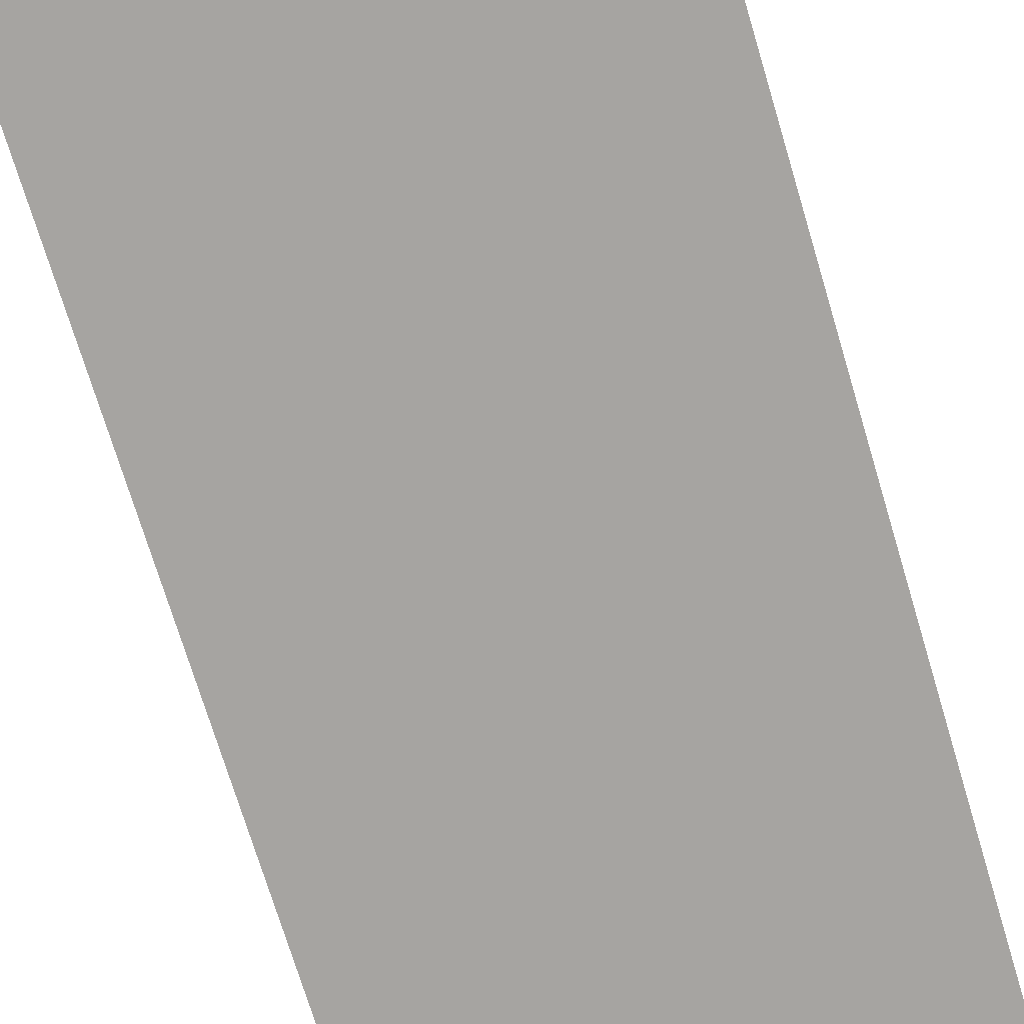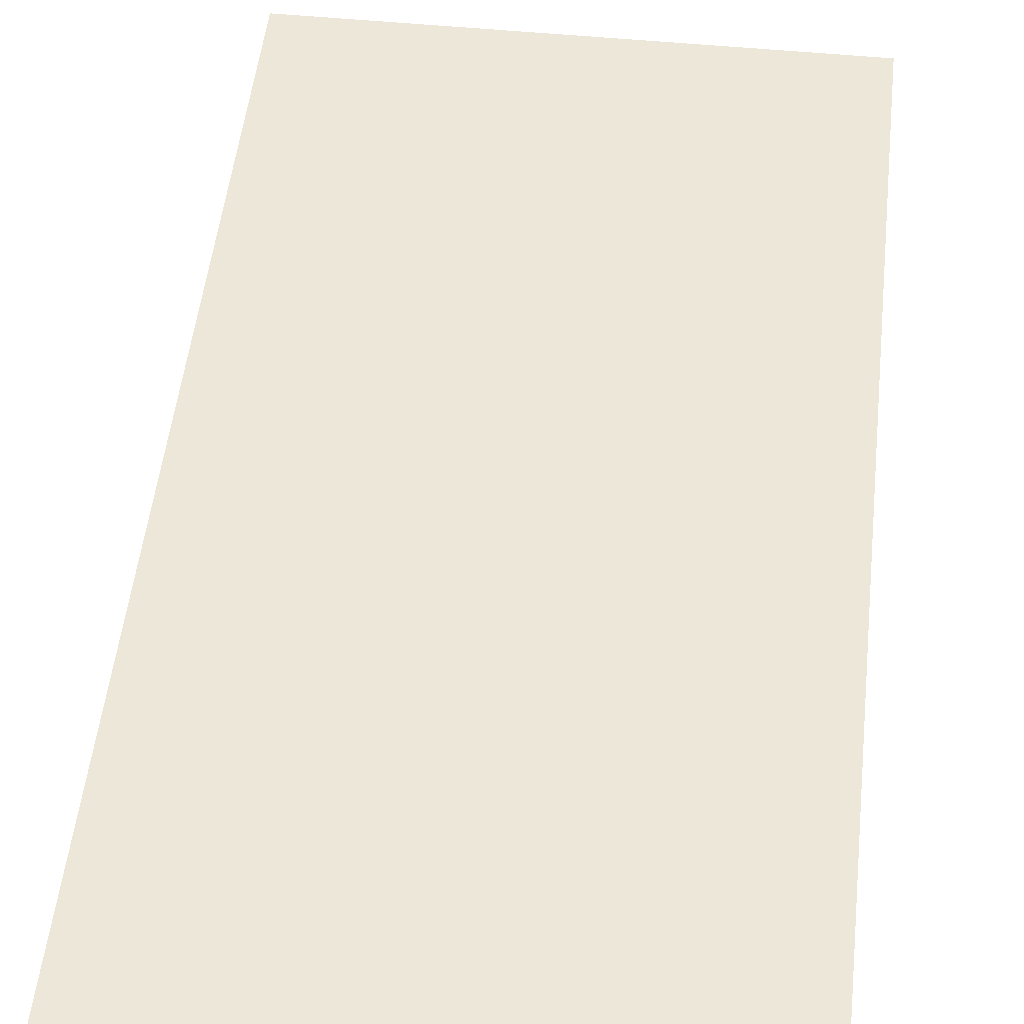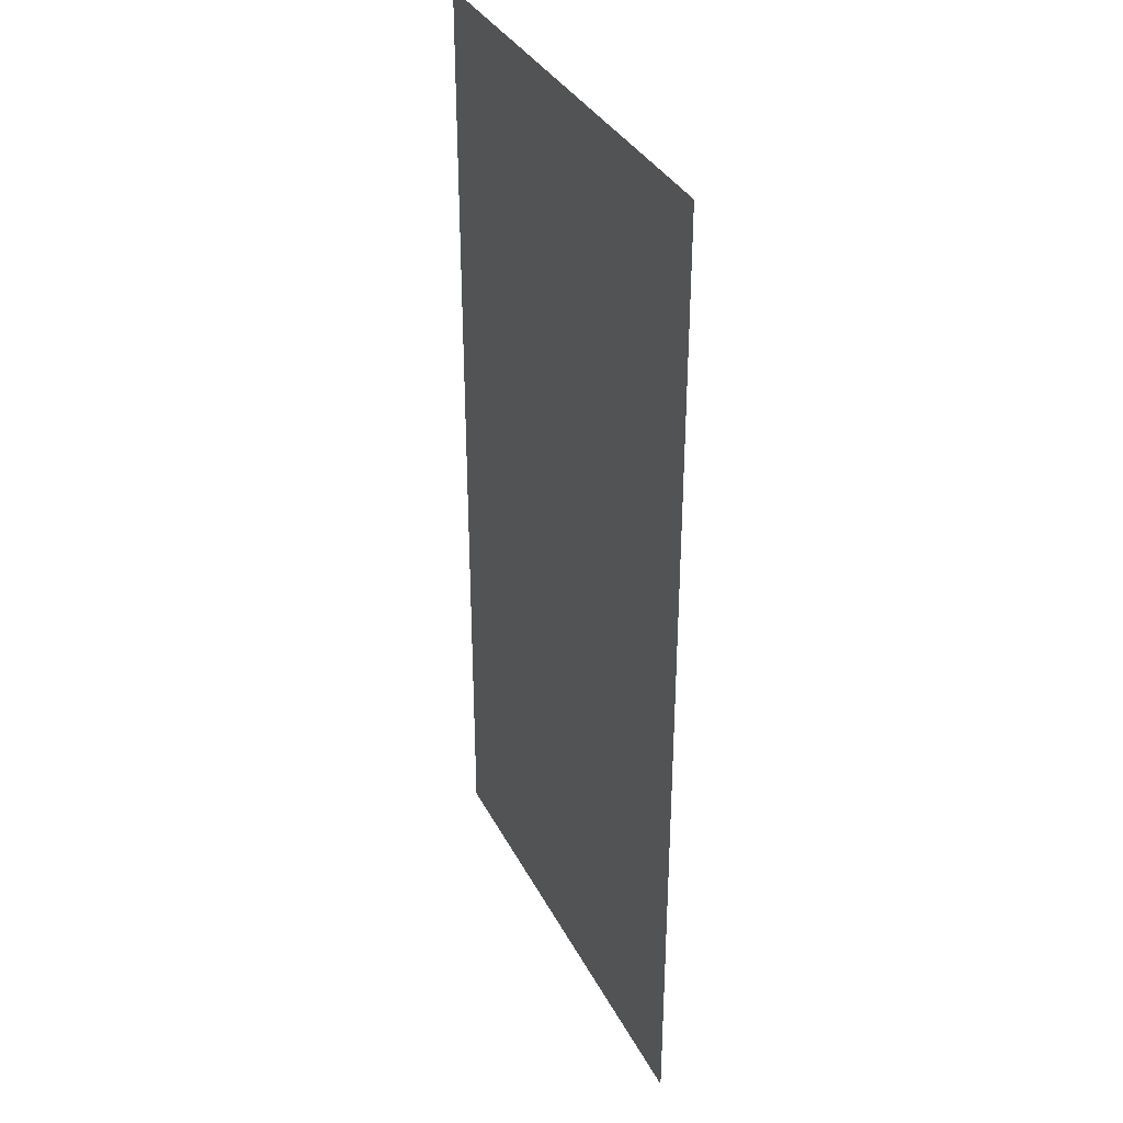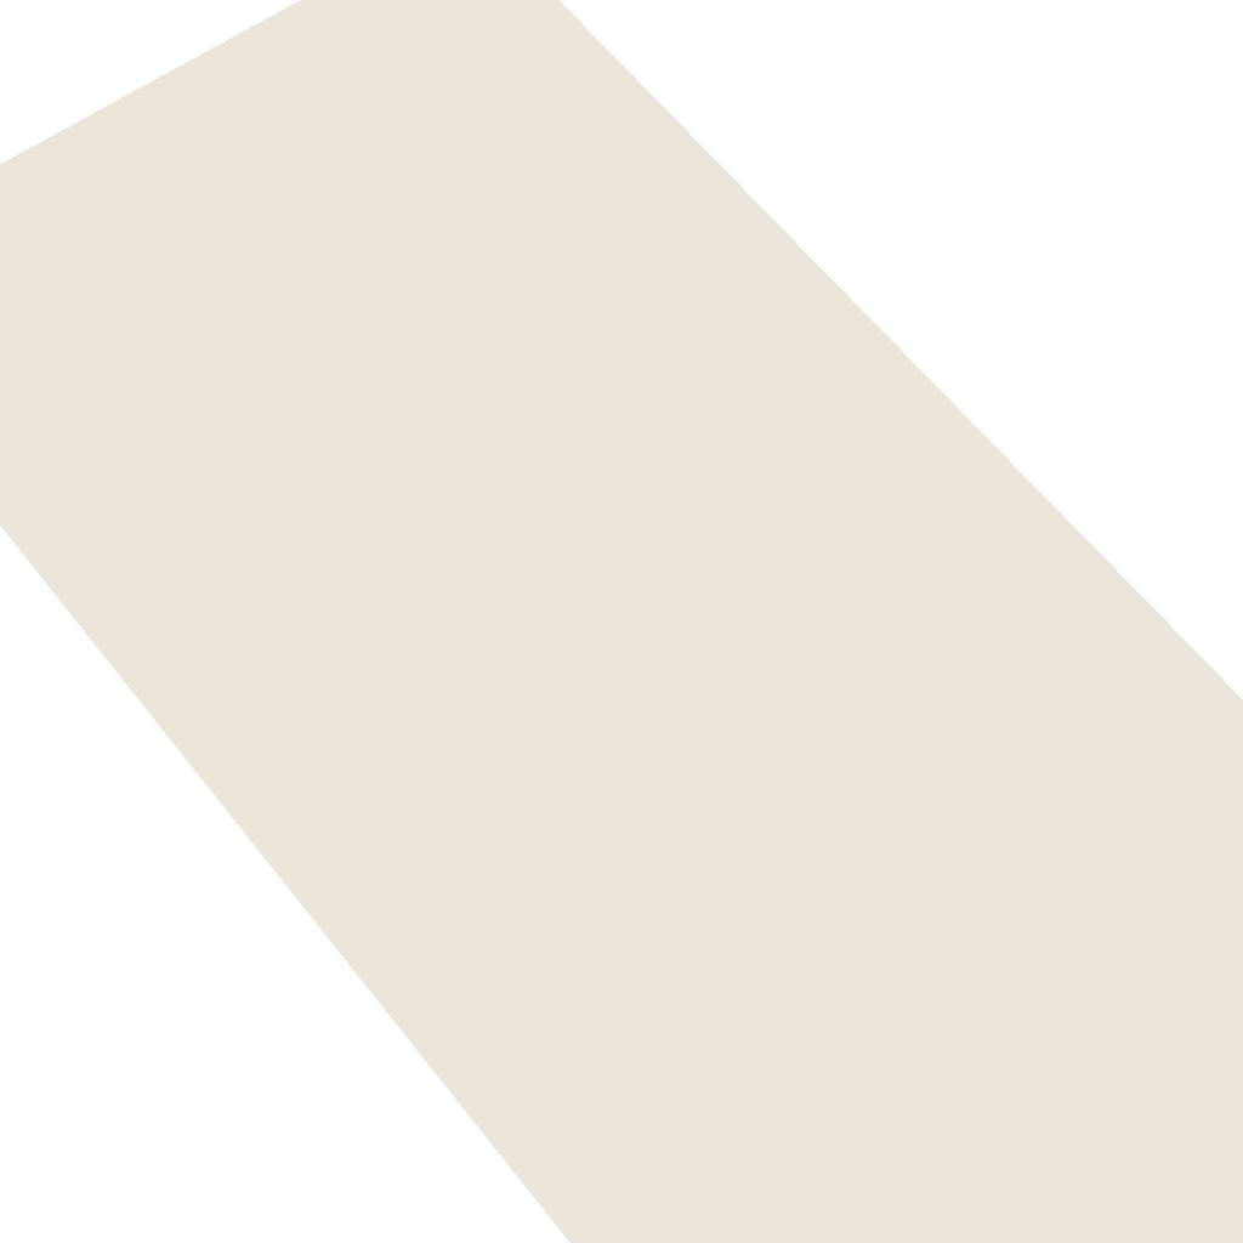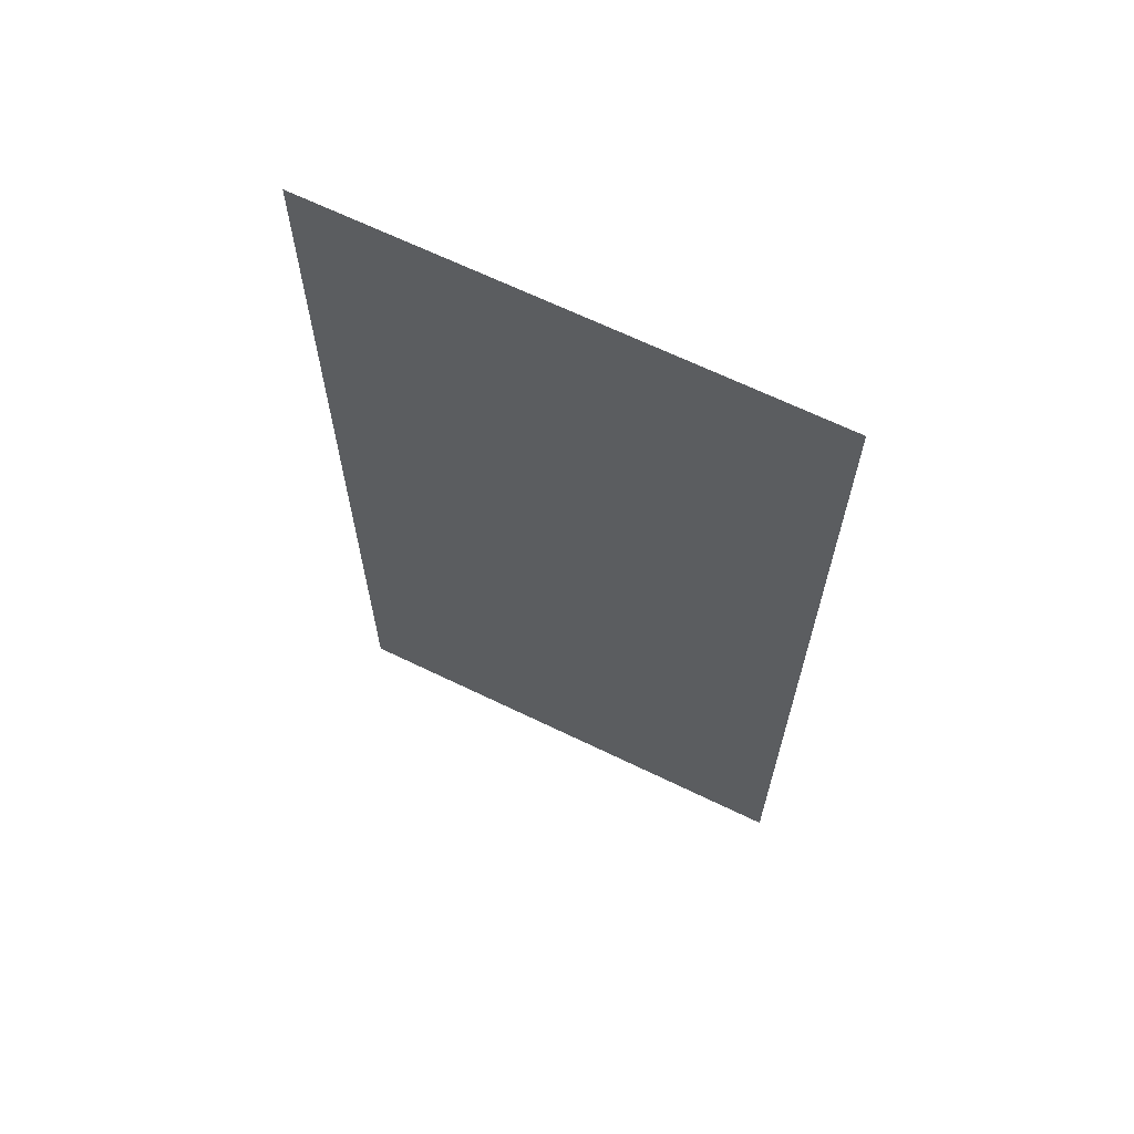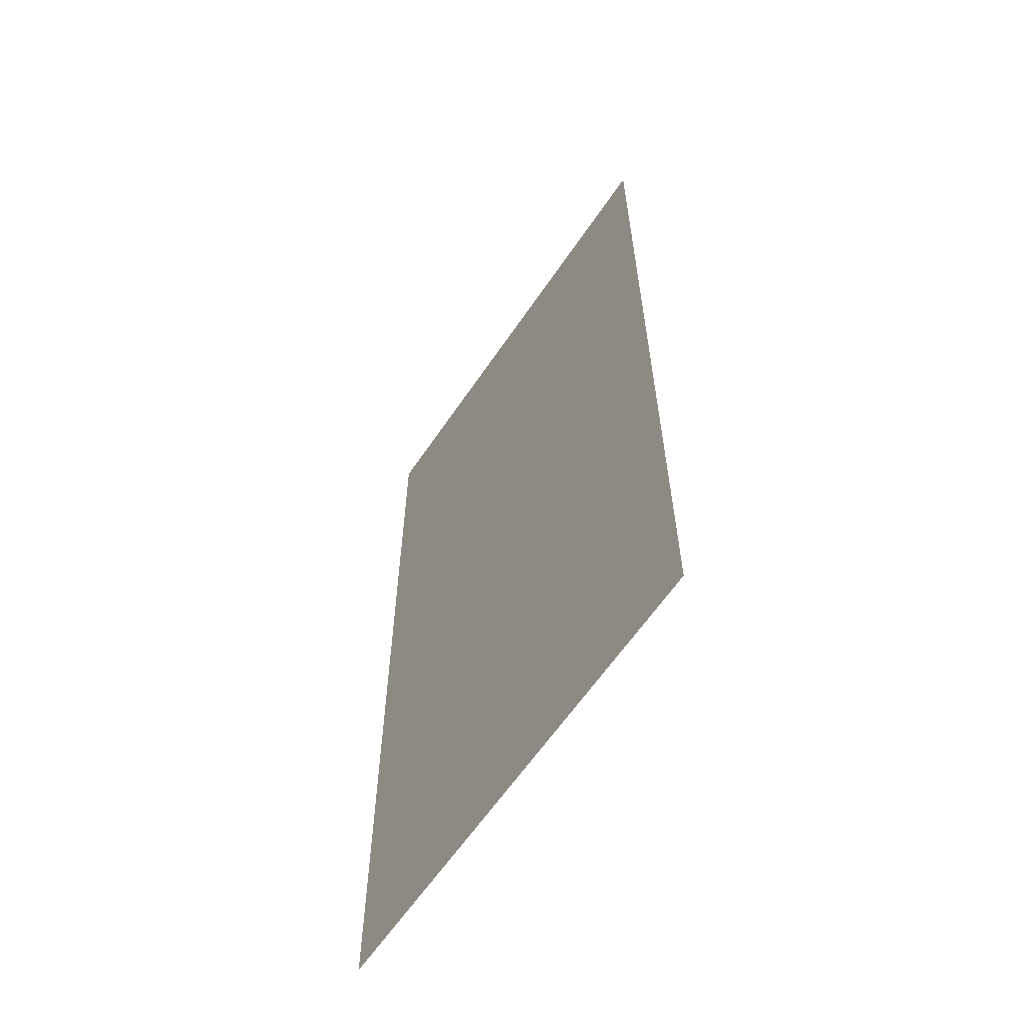
<metadata>
{"format":"obj","ext":"obj","renderer":"f3d","projection":"perspective","resolution":1024,"background":"white","views":[{"elev":-73.5,"azim":16.8,"up":"+Z"},{"elev":49.9,"azim":6.2,"up":"+Z"},{"elev":34.9,"azim":-114.2,"up":"+Y"},{"elev":57.6,"azim":-36.8,"up":"+Z"},{"elev":66.6,"azim":-154.1,"up":"+Y"},{"elev":-62.0,"azim":-124.0,"up":"+Y"}]}
</metadata>
<code>
v -208 -176 0
v -224 -176 0
v -224 -160 0
v -208 -160 0
v -208 -192 0
v -224 -192 0
v -224 -176 0
v -208 -176 0
g icmc_mesh_0197
f 1 2 3 4
f 5 6 7 8

</code>
